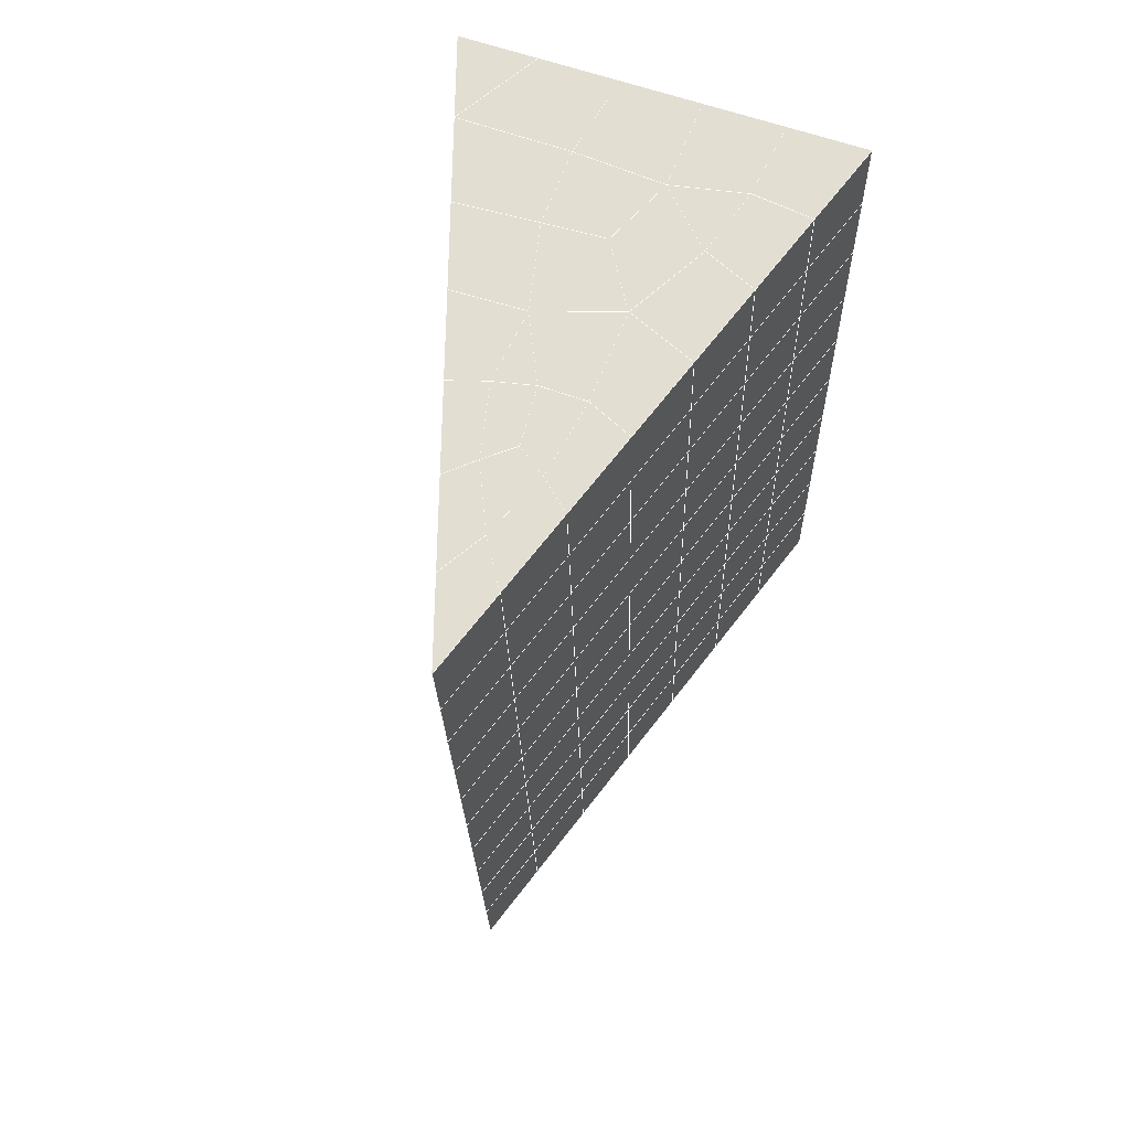
<metadata>
{"format":"obj","ext":"obj","renderer":"f3d","projection":"perspective","resolution":1024,"background":"white","views":[{"elev":63.2,"azim":19.3,"up":"+Z"}]}
</metadata>
<code>
v 49 18.05 20.7
v 51 18.05 20.7
v 50.89 16.11 20.57
v 49.04 15.8 20.54
v 49 17.9 22.9
v 51 17.9 22.9
v 49 17.75 25.09
v 51 17.75 25.09
v 49 17.59 27.29
v 51 17.59 27.29
v 49 17.44 29.48
v 51 17.44 29.48
v 49 17.29 31.68
v 51 17.28 31.68
v 49 17.13 33.87
v 51 17.13 33.87
v 49 16.98 36.07
v 51 16.98 36.07
v 49 16.82 38.26
v 51 16.82 38.26
v 49 16.67 40.45
v 51 16.67 40.45
v 49 16.52 42.65
v 51 16.52 42.65
v 48.58 14.36 42.5
v 50.89 14.19 42.49
v 48.54 12.37 42.36
v 50.12 12.46 42.36
v 49.04 10.16 42.2
v 51.12 10.84 42.25
v 49.84 8.492 42.09
v 51.02 8.475 42.09
v 49.96 7.011 41.98
v 50.69 6.501 41.95
v 49.26 6.434 41.94
v 49.99 4.829 41.83
v 48.57 5.83 41.9
v 49.29 3.692 41.75
v 48.57 5.983 39.71
v 49.29 3.846 39.56
v 48.57 6.136 37.51
v 49.29 3.999 37.36
v 48.57 6.29 35.32
v 49.29 4.153 35.17
v 48.57 6.443 33.12
v 49.29 4.306 32.97
v 48.57 6.597 30.93
v 49.29 4.459 30.78
v 48.57 6.75 28.73
v 49.29 4.613 28.58
v 48.57 6.904 26.54
v 49.29 4.766 26.39
v 48.57 7.057 24.34
v 49.29 4.92 24.19
v 48.57 7.21 22.15
v 49.29 5.073 22
v 48.57 7.364 19.96
v 49.29 5.226 19.81
v 50.01 7.736 19.98
v 50 5.848 19.85
v 51.43 7.364 19.95
v 50.71 5.226 19.81
v 51.43 7.211 22.15
v 50.71 5.073 22
v 51.43 7.057 24.34
v 50.71 4.92 24.19
v 51.43 6.903 26.54
v 50.71 4.766 26.39
v 51.43 6.75 28.73
v 50.71 4.613 28.58
v 51.43 6.597 30.93
v 50.71 4.459 30.78
v 51.43 6.443 33.12
v 50.71 4.306 32.97
v 51.43 6.29 35.32
v 50.71 4.152 35.17
v 51.43 6.137 37.51
v 50.71 3.999 37.36
v 51.43 5.983 39.71
v 50.71 3.845 39.56
v 51.43 5.83 41.9
v 50.71 3.692 41.75
v 52.14 7.967 42.05
v 52.14 8.121 39.86
v 52.14 8.274 37.66
v 52.14 8.428 35.47
v 52.14 8.581 33.27
v 52.14 8.734 31.08
v 52.14 8.888 28.88
v 52.14 9.042 26.69
v 52.14 9.195 24.49
v 52.14 9.348 22.3
v 52.14 9.502 20.11
v 50.04 10.36 20.16
v 47.86 9.501 20.1
v 47.86 9.348 22.3
v 47.86 9.195 24.49
v 47.86 9.041 26.69
v 47.86 8.888 28.88
v 47.86 8.735 31.08
v 47.86 8.581 33.27
v 47.86 8.427 35.47
v 47.86 8.274 37.66
v 47.86 8.121 39.86
v 47.86 7.967 42.05
v 48.84 8.27 42.07
v 50 1.554 41.6
v 50 1.708 39.41
v 50 1.861 37.21
v 50 2.015 35.02
v 50 2.168 32.82
v 50 2.322 30.63
v 50 2.475 28.43
v 50 2.629 26.24
v 50 2.782 24.05
v 50 2.936 21.85
v 50 3.089 19.66
v 51.49 12.38 20.31
v 52.86 11.64 20.25
v 52.19 14.1 20.43
v 53.57 13.78 20.4
v 52.62 16.08 20.56
v 54.29 15.91 20.55
v 53 18.05 20.7
v 55 18.05 20.7
v 53 17.9 22.9
v 55 17.9 22.9
v 53 17.75 25.09
v 55 17.75 25.09
v 53 17.59 27.29
v 55 17.59 27.29
v 53 17.44 29.48
v 55 17.44 29.48
v 53 17.29 31.68
v 55 17.29 31.68
v 53 17.13 33.87
v 55 17.13 33.87
v 53 16.98 36.06
v 55 16.98 36.06
v 53 16.82 38.26
v 55 16.82 38.26
v 53 16.67 40.45
v 55 16.67 40.45
v 53 16.52 42.65
v 55 16.52 42.65
v 52.76 14.57 42.51
v 54.29 14.38 42.5
v 52.24 12.83 42.39
v 53.57 12.24 42.35
v 52.86 10.1 42.2
v 47.14 10.11 42.2
v 46.43 12.24 42.35
v 45.71 14.38 42.5
v 47 16.52 42.65
v 47 16.67 40.45
v 47 16.82 38.26
v 47 16.98 36.07
v 47 17.13 33.87
v 47 17.29 31.68
v 47 17.44 29.48
v 47 17.59 27.29
v 47 17.75 25.09
v 47 17.9 22.9
v 47 18.05 20.7
v 47.23 16.12 20.57
v 48.83 12.56 20.32
v 50.46 14.04 20.42
v 47.14 11.64 20.25
v 47.14 11.49 22.45
v 47.14 11.33 24.64
v 47.14 11.18 26.84
v 47.14 11.03 29.03
v 47.14 10.87 31.23
v 47.14 10.72 33.42
v 47.14 10.57 35.62
v 47.14 10.41 37.81
v 47.14 10.26 40.01
v 52.86 11.49 22.45
v 52.86 11.33 24.64
v 52.86 11.18 26.84
v 52.86 11.03 29.03
v 52.86 10.87 31.23
v 52.86 10.72 33.42
v 52.86 10.56 35.62
v 52.86 10.41 37.81
v 52.86 10.26 40.01
v 53.57 12.4 40.16
v 53.57 12.55 37.96
v 53.57 12.7 35.77
v 53.57 12.86 33.57
v 53.57 13.01 31.38
v 53.57 13.16 29.18
v 53.57 13.32 26.99
v 53.57 13.47 24.79
v 53.57 13.62 22.6
v 54.29 14.53 40.3
v 54.29 14.69 38.11
v 54.29 14.84 35.92
v 54.29 14.99 33.72
v 54.29 15.15 31.53
v 54.29 15.3 29.33
v 54.29 15.45 27.14
v 54.29 15.61 24.94
v 54.29 15.76 22.75
v 47.79 14.43 20.45
v 46.43 13.78 20.4
v 46.43 13.62 22.6
v 46.43 13.47 24.79
v 46.43 13.32 26.99
v 46.43 13.16 29.18
v 46.43 13.01 31.38
v 46.43 12.86 33.57
v 46.43 12.7 35.77
v 46.43 12.55 37.96
v 46.43 12.4 40.16
v 45.71 15.91 20.55
v 45.71 15.76 22.75
v 45.71 15.61 24.94
v 45.71 15.45 27.14
v 45.71 15.3 29.33
v 45.71 15.15 31.53
v 45.71 14.99 33.72
v 45.71 14.84 35.92
v 45.71 14.69 38.11
v 45.71 14.53 40.3
v 45 18.05 20.7
v 45 17.9 22.9
v 45 17.75 25.09
v 45 17.59 27.29
v 45 17.44 29.48
v 45 17.29 31.68
v 45 17.13 33.87
v 45 16.98 36.06
v 45 16.82 38.26
v 45 16.67 40.45
v 45 16.52 42.65
v 49.96 7.011 41.98
v 49.84 8.492 42.09
v 49.04 10.16 42.2
v 47.14 10.11 42.2
v 47.14 10.26 40.01
v 47.86 8.121 39.86
v 48.57 5.983 39.71
v 49.29 3.846 39.56
v 49.29 3.692 41.75
v 50 1.554 41.6
v 50.71 3.692 41.75
v 50.71 3.845 39.56
v 51.43 5.983 39.71
v 51.43 5.83 41.9
v 52.14 7.967 42.05
v 51.02 8.475 42.09
v 51.12 10.84 42.25
v 48.84 8.27 42.07
v 47.86 7.967 42.05
v 48.57 5.83 41.9
v 49.99 4.829 41.83
v 50.69 6.501 41.95
v 49.26 6.434 41.94
v 48.57 6.136 37.51
v 47.86 8.274 37.66
v 47.14 10.41 37.81
v 46.43 12.55 37.96
v 46.43 12.4 40.16
v 46.43 12.24 42.35
v 48.54 12.37 42.36
v 52.24 12.83 42.39
v 50.89 14.19 42.49
v 50.12 12.46 42.36
v 52.86 10.1 42.2
v 52.14 8.121 39.86
v 51.43 6.137 37.51
v 50.71 3.999 37.36
v 50 1.708 39.41
v 45.71 14.38 42.5
v 45.71 14.53 40.3
v 45.71 14.69 38.11
v 45.71 14.84 35.92
v 46.43 12.7 35.77
v 47.14 10.57 35.62
v 47.86 8.427 35.47
v 52.76 14.57 42.51
v 53.57 12.24 42.35
v 53.57 12.4 40.16
v 52.86 10.26 40.01
v 52.86 10.41 37.81
v 52.14 8.274 37.66
v 52.14 8.428 35.47
v 51.43 6.29 35.32
v 51.43 6.443 33.12
v 50.71 4.306 32.97
v 50.71 4.152 35.17
v 50 2.015 35.02
v 50 1.861 37.21
v 49.29 3.999 37.36
v 54.29 14.38 42.5
v 53 16.52 42.65
v 51 16.52 42.65
v 48.58 14.36 42.5
v 55 16.52 42.65
v 55 16.67 40.45
v 55 16.82 38.26
v 55 16.98 36.06
v 54.29 14.84 35.92
v 54.29 14.99 33.72
v 53.57 12.86 33.57
v 53.57 13.01 31.38
v 52.86 10.87 31.23
v 52.86 11.03 29.03
v 52.14 8.888 28.88
v 52.14 9.042 26.69
v 51.43 6.903 26.54
v 51.43 7.057 24.34
v 50.71 4.92 24.19
v 50.71 4.766 26.39
v 50 2.629 26.24
v 50 2.475 28.43
v 49.29 4.613 28.58
v 49.29 4.459 30.78
v 48.57 6.597 30.93
v 48.57 6.443 33.12
v 47.86 8.581 33.27
v 48.57 6.29 35.32
v 49.29 4.306 32.97
v 50 2.322 30.63
v 50.71 4.613 28.58
v 51.43 6.75 28.73
v 52.14 8.734 31.08
v 52.86 10.72 33.42
v 53.57 12.7 35.77
v 54.29 14.69 38.11
v 53 16.82 38.26
v 53 16.67 40.45
v 54.29 14.53 40.3
v 53.57 12.55 37.96
v 52.86 10.56 35.62
v 52.14 8.581 33.27
v 51.43 6.597 30.93
v 50.71 4.459 30.78
v 50 2.168 32.82
v 49.29 4.153 35.17
v 51 16.67 40.45
v 49 16.52 42.65
v 45 16.52 42.65
v 45 16.67 40.45
v 45 16.82 38.26
v 45 16.98 36.06
v 45.71 14.99 33.72
v 46.43 12.86 33.57
v 47.14 10.72 33.42
v 47 16.67 40.45
v 49 16.67 40.45
v 51 16.82 38.26
v 53 16.98 36.06
v 55 17.13 33.87
v 54.29 15.15 31.53
v 53.57 13.16 29.18
v 52.86 11.18 26.84
v 52.14 9.195 24.49
v 51.43 7.211 22.15
v 50.71 5.073 22
v 50 2.782 24.05
v 49.29 4.766 26.39
v 48.57 6.75 28.73
v 47.86 8.735 31.08
v 47.14 10.87 31.23
v 47.86 8.888 28.88
v 48.57 6.904 26.54
v 49.29 4.92 24.19
v 50 2.936 21.85
v 50.71 5.226 19.81
v 51.43 7.364 19.95
v 52.14 9.348 22.3
v 52.86 11.33 24.64
v 53.57 13.32 26.99
v 54.29 15.3 29.33
v 55 17.29 31.68
v 53 17.13 33.87
v 51 16.98 36.06
v 49 16.82 38.26
v 47 16.52 42.65
v 50 3.089 19.66
v 49.29 5.226 19.81
v 49.29 5.073 22
v 48.57 7.21 22.15
v 48.57 7.057 24.34
v 47.86 9.195 24.49
v 47.86 9.041 26.69
v 47.14 11.18 26.84
v 47.14 11.03 29.03
v 46.43 13.16 29.18
v 46.43 13.01 31.38
v 50 5.848 19.85
v 50.01 7.736 19.98
v 52.14 9.502 20.1
v 52.86 11.49 22.45
v 53.57 13.47 24.79
v 54.29 15.45 27.14
v 55 17.44 29.48
v 53 17.29 31.68
v 51 17.13 33.87
v 49 16.98 36.07
v 47 16.82 38.26
v 47 16.98 36.07
v 45 17.13 33.87
v 45.71 15.15 31.53
v 48.57 7.364 19.95
v 47.86 9.348 22.3
v 47.14 11.33 24.64
v 46.43 13.32 26.99
v 45.71 15.3 29.33
v 45 17.29 31.68
v 47 17.13 33.87
v 49 17.13 33.87
v 47 17.29 31.68
v 45 17.44 29.48
v 45.71 15.45 27.14
v 46.43 13.47 24.79
v 47.14 11.49 22.45
v 47.86 9.501 20.1
v 50.04 10.36 20.16
v 52.86 11.64 20.25
v 53.57 13.62 22.6
v 54.29 15.61 24.94
v 55 17.59 27.29
v 53 17.44 29.48
v 51 17.28 31.68
v 49 17.29 31.68
v 47 17.44 29.48
v 45 17.59 27.29
v 45.71 15.61 24.94
v 46.43 13.62 22.6
v 47.14 11.64 20.25
v 51.49 12.38 20.31
v 53.57 13.78 20.4
v 54.29 15.76 22.75
v 55 17.75 25.09
v 53 17.59 27.29
v 51 17.44 29.48
v 49 17.44 29.48
v 47 17.59 27.29
v 45 17.75 25.09
v 45.71 15.76 22.75
v 46.43 13.78 20.4
v 48.83 12.56 20.32
v 55 18.05 20.7
v 53 18.05 20.7
v 52.62 16.08 20.56
v 50.89 16.11 20.57
v 50.46 14.04 20.42
v 52.19 14.1 20.43
v 54.29 15.91 20.55
v 55 17.9 22.9
v 53 17.9 22.9
v 53 17.75 25.09
v 51 17.75 25.09
v 49 17.75 25.09
v 47 17.75 25.09
v 45 17.9 22.9
v 45.71 15.91 20.55
v 47.79 14.43 20.45
v 51 17.59 27.29
v 49 17.59 27.29
v 51 17.9 22.9
v 51 18.05 20.7
v 49 17.9 22.9
v 47 17.9 22.9
v 45 18.05 20.7
v 47.23 16.12 20.57
v 49.04 15.8 20.54
v 49 18.05 20.7
v 47 18.05 20.7
f 1 2 3
f 1 3 4
f 5 6 2
f 5 2 1
f 7 8 6
f 7 6 5
f 9 10 8
f 9 8 7
f 11 12 10
f 11 10 9
f 13 14 12
f 13 12 11
f 15 16 14
f 15 14 13
f 17 18 16
f 17 16 15
f 19 20 18
f 19 18 17
f 21 22 20
f 21 20 19
f 23 24 22
f 23 22 21
f 25 26 24
f 25 24 23
f 27 28 26
f 27 26 25
f 29 30 28
f 29 28 27
f 31 32 30
f 31 30 29
f 33 34 32
f 33 32 31
f 35 36 34
f 35 34 33
f 37 38 36
f 37 36 35
f 39 40 38
f 39 38 37
f 41 42 40
f 41 40 39
f 43 44 42
f 43 42 41
f 45 46 44
f 45 44 43
f 47 48 46
f 47 46 45
f 49 50 48
f 49 48 47
f 51 52 50
f 51 50 49
f 53 54 52
f 53 52 51
f 55 56 54
f 55 54 53
f 57 58 56
f 57 56 55
f 59 60 58
f 59 58 57
f 61 62 60
f 61 60 59
f 63 64 62
f 63 62 61
f 65 66 64
f 65 64 63
f 67 68 66
f 67 66 65
f 69 70 68
f 69 68 67
f 71 72 70
f 71 70 69
f 73 74 72
f 73 72 71
f 75 76 74
f 75 74 73
f 77 78 76
f 77 76 75
f 79 80 78
f 79 78 77
f 81 82 80
f 81 80 79
f 34 36 82
f 34 82 81
f 81 83 32
f 81 32 34
f 79 84 83
f 79 83 81
f 77 85 84
f 77 84 79
f 75 86 85
f 75 85 77
f 73 87 86
f 73 86 75
f 71 88 87
f 71 87 73
f 69 89 88
f 69 88 71
f 67 90 89
f 67 89 69
f 65 91 90
f 65 90 67
f 63 92 91
f 63 91 65
f 61 93 92
f 61 92 63
f 59 94 93
f 59 93 61
f 57 95 94
f 57 94 59
f 55 96 95
f 55 95 57
f 53 97 96
f 53 96 55
f 51 98 97
f 51 97 53
f 49 99 98
f 49 98 51
f 47 100 99
f 47 99 49
f 45 101 100
f 45 100 47
f 43 102 101
f 43 101 45
f 41 103 102
f 41 102 43
f 39 104 103
f 39 103 41
f 37 105 104
f 37 104 39
f 35 106 105
f 35 105 37
f 33 31 106
f 33 106 35
f 107 82 36
f 107 36 38
f 108 80 82
f 108 82 107
f 109 78 80
f 109 80 108
f 110 76 78
f 110 78 109
f 111 74 76
f 111 76 110
f 112 72 74
f 112 74 111
f 113 70 72
f 113 72 112
f 114 68 70
f 114 70 113
f 115 66 68
f 115 68 114
f 116 64 66
f 116 66 115
f 117 62 64
f 117 64 116
f 58 60 62
f 58 62 117
f 116 56 58
f 116 58 117
f 115 54 56
f 115 56 116
f 114 52 54
f 114 54 115
f 113 50 52
f 113 52 114
f 112 48 50
f 112 50 113
f 111 46 48
f 111 48 112
f 110 44 46
f 110 46 111
f 109 42 44
f 109 44 110
f 108 40 42
f 108 42 109
f 107 38 40
f 107 40 108
f 118 119 93
f 118 93 94
f 120 121 119
f 120 119 118
f 122 123 121
f 122 121 120
f 124 125 123
f 124 123 122
f 126 127 125
f 126 125 124
f 128 129 127
f 128 127 126
f 130 131 129
f 130 129 128
f 132 133 131
f 132 131 130
f 134 135 133
f 134 133 132
f 136 137 135
f 136 135 134
f 138 139 137
f 138 137 136
f 140 141 139
f 140 139 138
f 142 143 141
f 142 141 140
f 144 145 143
f 144 143 142
f 146 147 145
f 146 145 144
f 148 149 147
f 148 147 146
f 30 150 149
f 30 149 148
f 32 83 150
f 32 150 30
f 29 151 105
f 29 105 106
f 27 152 151
f 27 151 29
f 25 153 152
f 25 152 27
f 23 154 153
f 23 153 25
f 21 155 154
f 21 154 23
f 19 156 155
f 19 155 21
f 17 157 156
f 17 156 19
f 15 158 157
f 15 157 17
f 13 159 158
f 13 158 15
f 11 160 159
f 11 159 13
f 9 161 160
f 9 160 11
f 7 162 161
f 7 161 9
f 5 163 162
f 5 162 7
f 1 164 163
f 1 163 5
f 4 165 164
f 4 164 1
f 94 166 167
f 94 167 118
f 95 168 166
f 95 166 94
f 96 169 168
f 96 168 95
f 97 170 169
f 97 169 96
f 98 171 170
f 98 170 97
f 99 172 171
f 99 171 98
f 100 173 172
f 100 172 99
f 101 174 173
f 101 173 100
f 102 175 174
f 102 174 101
f 103 176 175
f 103 175 102
f 104 177 176
f 104 176 103
f 105 151 177
f 105 177 104
f 178 92 93
f 178 93 119
f 179 91 92
f 179 92 178
f 180 90 91
f 180 91 179
f 181 89 90
f 181 90 180
f 182 88 89
f 182 89 181
f 183 87 88
f 183 88 182
f 184 86 87
f 184 87 183
f 185 85 86
f 185 86 184
f 186 84 85
f 186 85 185
f 150 83 84
f 150 84 186
f 186 187 149
f 186 149 150
f 185 188 187
f 185 187 186
f 184 189 188
f 184 188 185
f 183 190 189
f 183 189 184
f 182 191 190
f 182 190 183
f 181 192 191
f 181 191 182
f 180 193 192
f 180 192 181
f 179 194 193
f 179 193 180
f 178 195 194
f 178 194 179
f 119 121 195
f 119 195 178
f 187 196 147
f 187 147 149
f 188 197 196
f 188 196 187
f 189 198 197
f 189 197 188
f 190 199 198
f 190 198 189
f 191 200 199
f 191 199 190
f 192 201 200
f 192 200 191
f 193 202 201
f 193 201 192
f 194 203 202
f 194 202 193
f 195 204 203
f 195 203 194
f 121 123 204
f 121 204 195
f 196 143 145
f 196 145 147
f 197 141 143
f 197 143 196
f 198 139 141
f 198 141 197
f 199 137 139
f 199 139 198
f 200 135 137
f 200 137 199
f 201 133 135
f 201 135 200
f 202 131 133
f 202 133 201
f 203 129 131
f 203 131 202
f 204 127 129
f 204 129 203
f 123 125 127
f 123 127 204
f 166 205 4
f 166 4 167
f 168 206 205
f 168 205 166
f 169 207 206
f 169 206 168
f 170 208 207
f 170 207 169
f 171 209 208
f 171 208 170
f 172 210 209
f 172 209 171
f 173 211 210
f 173 210 172
f 174 212 211
f 174 211 173
f 175 213 212
f 175 212 174
f 176 214 213
f 176 213 175
f 177 215 214
f 177 214 176
f 151 152 215
f 151 215 177
f 144 24 26
f 144 26 146
f 142 22 24
f 142 24 144
f 140 20 22
f 140 22 142
f 138 18 20
f 138 20 140
f 136 16 18
f 136 18 138
f 134 14 16
f 134 16 136
f 132 12 14
f 132 14 134
f 130 10 12
f 130 12 132
f 128 8 10
f 128 10 130
f 126 6 8
f 126 8 128
f 124 2 6
f 124 6 126
f 122 3 2
f 122 2 124
f 120 167 3
f 120 3 122
f 206 216 165
f 206 165 205
f 207 217 216
f 207 216 206
f 208 218 217
f 208 217 207
f 209 219 218
f 209 218 208
f 210 220 219
f 210 219 209
f 211 221 220
f 211 220 210
f 212 222 221
f 212 221 211
f 213 223 222
f 213 222 212
f 214 224 223
f 214 223 213
f 215 225 224
f 215 224 214
f 152 153 225
f 152 225 215
f 216 226 164
f 216 164 165
f 217 227 226
f 217 226 216
f 218 228 227
f 218 227 217
f 219 229 228
f 219 228 218
f 220 230 229
f 220 229 219
f 221 231 230
f 221 230 220
f 222 232 231
f 222 231 221
f 223 233 232
f 223 232 222
f 224 234 233
f 224 233 223
f 225 235 234
f 225 234 224
f 153 236 235
f 153 235 225
f 227 163 164
f 227 164 226
f 228 162 163
f 228 163 227
f 229 161 162
f 229 162 228
f 230 160 161
f 230 161 229
f 231 159 160
f 231 160 230
f 232 158 159
f 232 159 231
f 233 157 158
f 233 158 232
f 234 156 157
f 234 157 233
f 235 155 156
f 235 156 234
f 236 154 155
f 236 155 235
f 28 30 148
f 28 148 26
f 167 4 3
f 4 205 165
f 120 118 167
f 154 236 153
f 148 146 26
f 31 29 106
l 237 238
l 238 239
l 239 240
l 240 241
l 241 242
l 242 243
l 243 244
l 244 245
l 245 246
l 246 247
l 247 248
l 248 249
l 249 250
l 250 251
l 251 252
l 252 253
l 253 239
l 239 254
l 254 255
l 255 256
l 256 245
l 245 257
l 257 247
l 247 250
l 250 258
l 258 252
l 252 238
l 238 254
l 254 259
l 259 237
l 237 258
l 258 257
l 257 259
l 259 256
l 256 243
l 243 260
l 260 261
l 261 262
l 262 263
l 263 264
l 264 265
l 265 266
l 266 239
l 253 267
l 267 268
l 268 269
l 269 253
l 253 270
l 270 251
l 251 271
l 271 249
l 249 272
l 272 273
l 273 248
l 248 274
l 274 246
l 240 265
l 265 275
l 275 276
l 276 277
l 277 278
l 278 279
l 279 280
l 280 281
l 281 261
l 261 242
l 242 255
l 255 240
l 268 282
l 282 267
l 267 283
l 283 284
l 284 285
l 285 286
l 286 287
l 287 288
l 288 289
l 289 290
l 290 291
l 291 292
l 292 293
l 293 294
l 294 295
l 295 244
l 244 274
l 274 294
l 294 273
l 273 292
l 292 289
l 289 272
l 272 287
l 287 271
l 271 285
l 285 270
l 270 283
l 283 296
l 296 282
l 282 297
l 297 298
l 298 268
l 268 299
l 299 266
l 266 269
l 300 301
l 301 302
l 302 303
l 303 304
l 304 305
l 305 306
l 306 307
l 307 308
l 308 309
l 309 310
l 310 311
l 311 312
l 312 313
l 313 314
l 314 315
l 315 316
l 316 317
l 317 318
l 318 319
l 319 320
l 320 321
l 321 322
l 322 281
l 281 323
l 323 321
l 321 324
l 324 319
l 319 325
l 325 317
l 317 326
l 326 315
l 315 312
l 312 327
l 327 310
l 310 328
l 328 308
l 308 329
l 329 306
l 306 330
l 330 304
l 304 331
l 331 302
l 302 332
l 332 333
l 333 297
l 297 300
l 300 296
l 296 334
l 334 331
l 331 335
l 335 330
l 330 336
l 336 329
l 329 337
l 337 328
l 328 338
l 338 327
l 327 326
l 326 339
l 339 325
l 325 340
l 340 324
l 324 341
l 341 323
l 323 260
l 260 295
l 295 341
l 341 293
l 293 340
l 340 291
l 291 339
l 339 338
l 338 290
l 290 337
l 337 288
l 288 336
l 336 286
l 286 335
l 335 284
l 284 334
l 334 301
l 301 333
l 333 342
l 342 298
l 298 343
l 343 299
l 299 275
l 275 344
l 344 345
l 345 346
l 346 347
l 347 278
l 278 348
l 348 349
l 349 350
l 350 280
l 280 262
l 262 241
l 241 264
l 264 276
l 276 345
l 345 351
l 351 352
l 352 342
l 342 353
l 353 332
l 332 354
l 354 303
l 303 355
l 355 305
l 305 356
l 356 307
l 307 357
l 357 309
l 309 358
l 358 311
l 311 359
l 359 313
l 313 360
l 360 361
l 361 314
l 314 362
l 362 316
l 316 363
l 363 318
l 318 364
l 364 320
l 320 365
l 365 322
l 322 350
l 350 366
l 366 365
l 365 367
l 367 364
l 364 368
l 368 363
l 363 369
l 369 362
l 362 370
l 370 361
l 361 371
l 371 372
l 372 360
l 360 373
l 373 359
l 359 374
l 374 358
l 358 375
l 375 357
l 357 376
l 376 356
l 356 377
l 377 355
l 355 378
l 378 354
l 354 379
l 379 353
l 353 380
l 380 352
l 352 343
l 343 381
l 381 275
l 382 383
l 383 384
l 384 385
l 385 386
l 386 387
l 387 388
l 388 389
l 389 390
l 390 391
l 391 392
l 392 366
l 366 390
l 390 367
l 367 388
l 388 368
l 368 386
l 386 369
l 369 384
l 384 370
l 370 382
l 382 371
l 371 393
l 393 394
l 394 372
l 372 395
l 395 373
l 373 396
l 396 374
l 374 397
l 397 375
l 375 398
l 398 376
l 376 399
l 399 377
l 377 400
l 400 378
l 378 401
l 401 379
l 379 402
l 402 380
l 380 403
l 403 404
l 404 347
l 347 405
l 405 348
l 348 406
l 406 392
l 392 349
l 349 279
l 279 263
l 263 277
l 277 346
l 346 403
l 403 351
l 351 381
l 381 344
l 393 383
l 383 407
l 407 385
l 385 408
l 408 387
l 387 409
l 409 389
l 389 410
l 410 391
l 391 411
l 411 406
l 406 412
l 412 405
l 405 413
l 413 404
l 404 402
l 402 414
l 414 413
l 413 415
l 415 412
l 412 416
l 416 411
l 411 417
l 417 410
l 410 418
l 418 409
l 409 419
l 419 408
l 408 420
l 420 407
l 407 394
l 394 421
l 421 395
l 395 422
l 422 396
l 396 423
l 423 397
l 397 424
l 424 398
l 398 425
l 425 399
l 399 426
l 426 400
l 400 427
l 427 401
l 401 414
l 414 428
l 428 415
l 415 429
l 429 416
l 416 430
l 430 417
l 417 431
l 431 418
l 418 432
l 432 419
l 419 433
l 433 420
l 420 421
l 421 434
l 434 422
l 422 435
l 435 423
l 423 436
l 436 424
l 424 437
l 437 425
l 425 438
l 438 426
l 426 439
l 439 427
l 427 428
l 428 440
l 440 429
l 429 441
l 441 430
l 430 442
l 442 431
l 431 443
l 443 432
l 432 444
l 444 433
l 433 445
l 445 421
l 446 447
l 447 448
l 448 449
l 449 450
l 450 451
l 451 448
l 448 452
l 452 446
l 446 453
l 453 454
l 454 455
l 455 456
l 456 457
l 457 458
l 458 442
l 442 459
l 459 443
l 443 460
l 460 444
l 444 461
l 461 445
l 445 450
l 450 434
l 434 451
l 451 435
l 435 452
l 452 436
l 436 453
l 453 437
l 437 455
l 455 438
l 438 462
l 462 463
l 463 440
l 440 439
l 439 462
l 462 456
l 456 464
l 464 454
l 454 447
l 447 465
l 465 464
l 464 466
l 466 457
l 457 463
l 463 441
l 441 458
l 458 467
l 467 459
l 459 468
l 468 460
l 460 469
l 469 461
l 461 470
l 470 471
l 471 465
l 465 449
l 449 470
l 470 469
l 469 472
l 472 467
l 467 466
l 466 471
l 471 472
l 472 468
l 470 450

</code>
